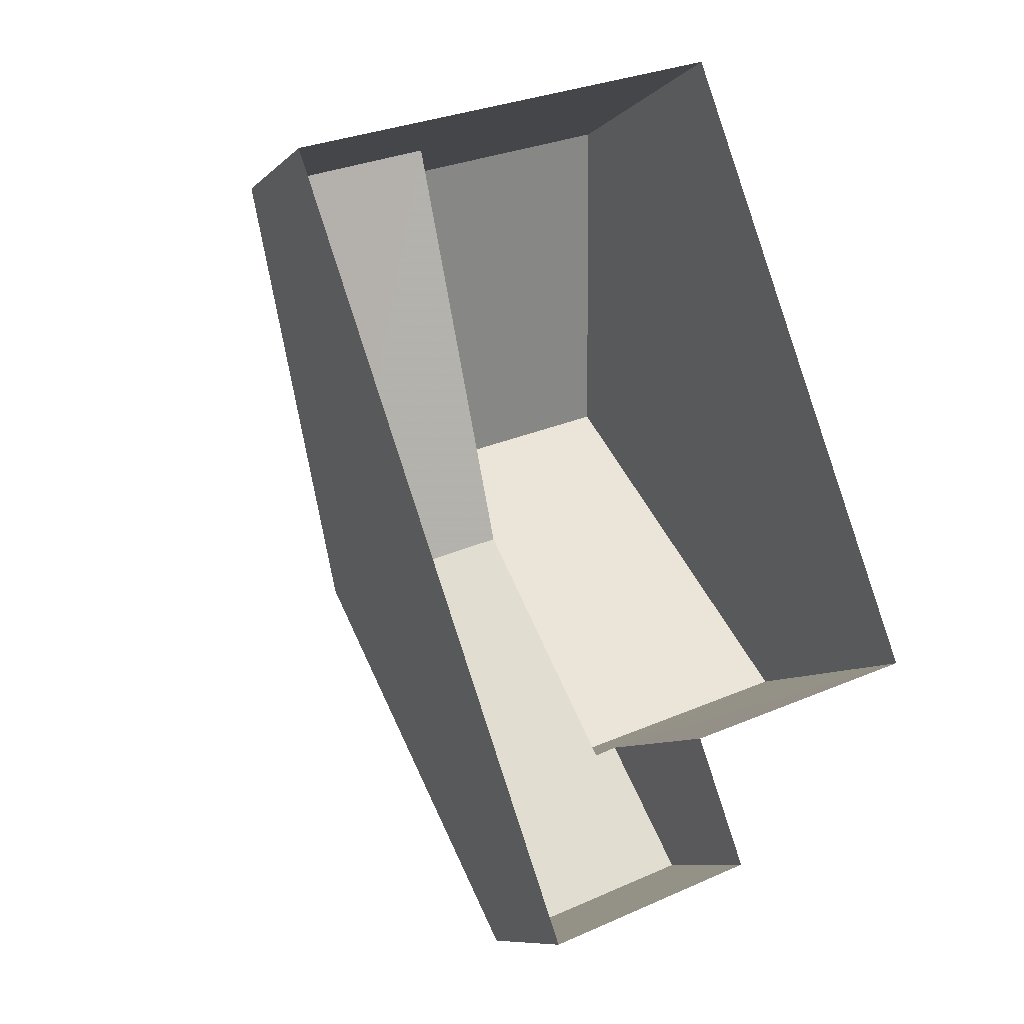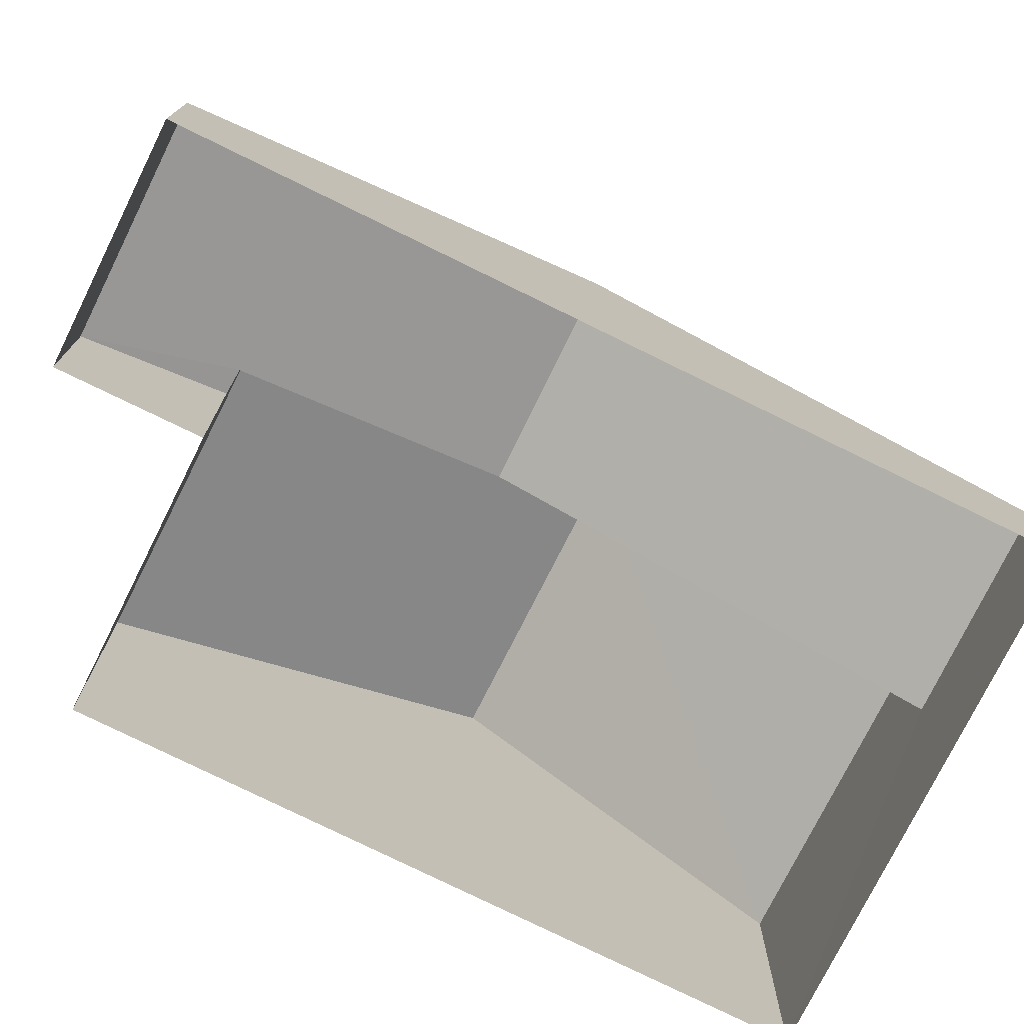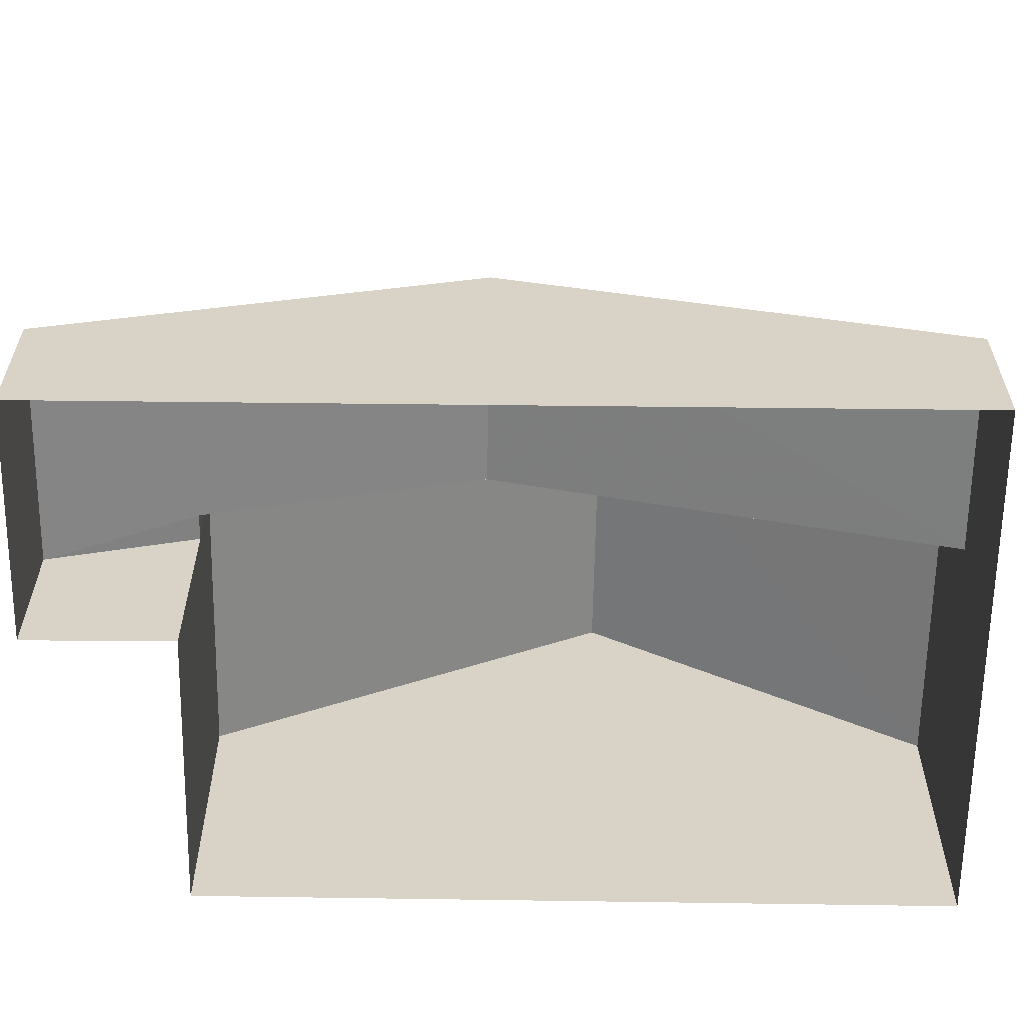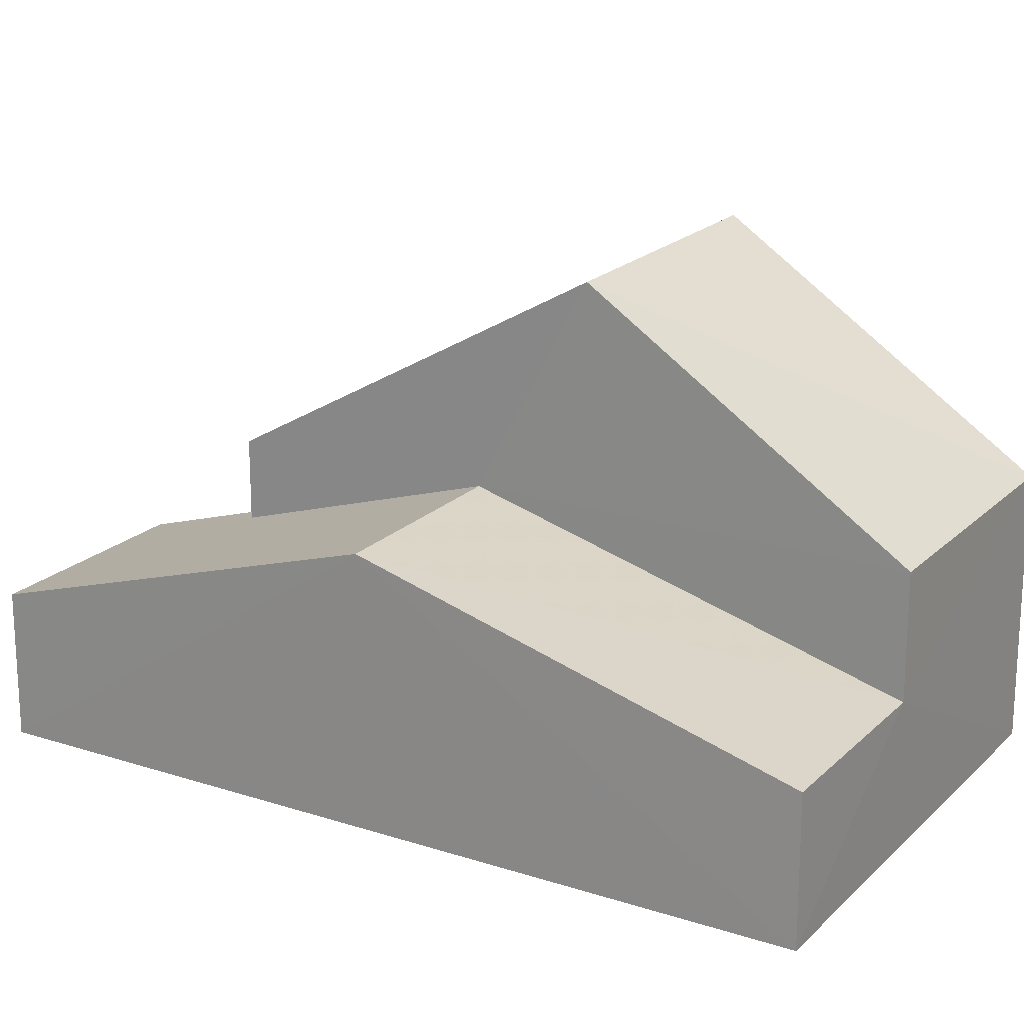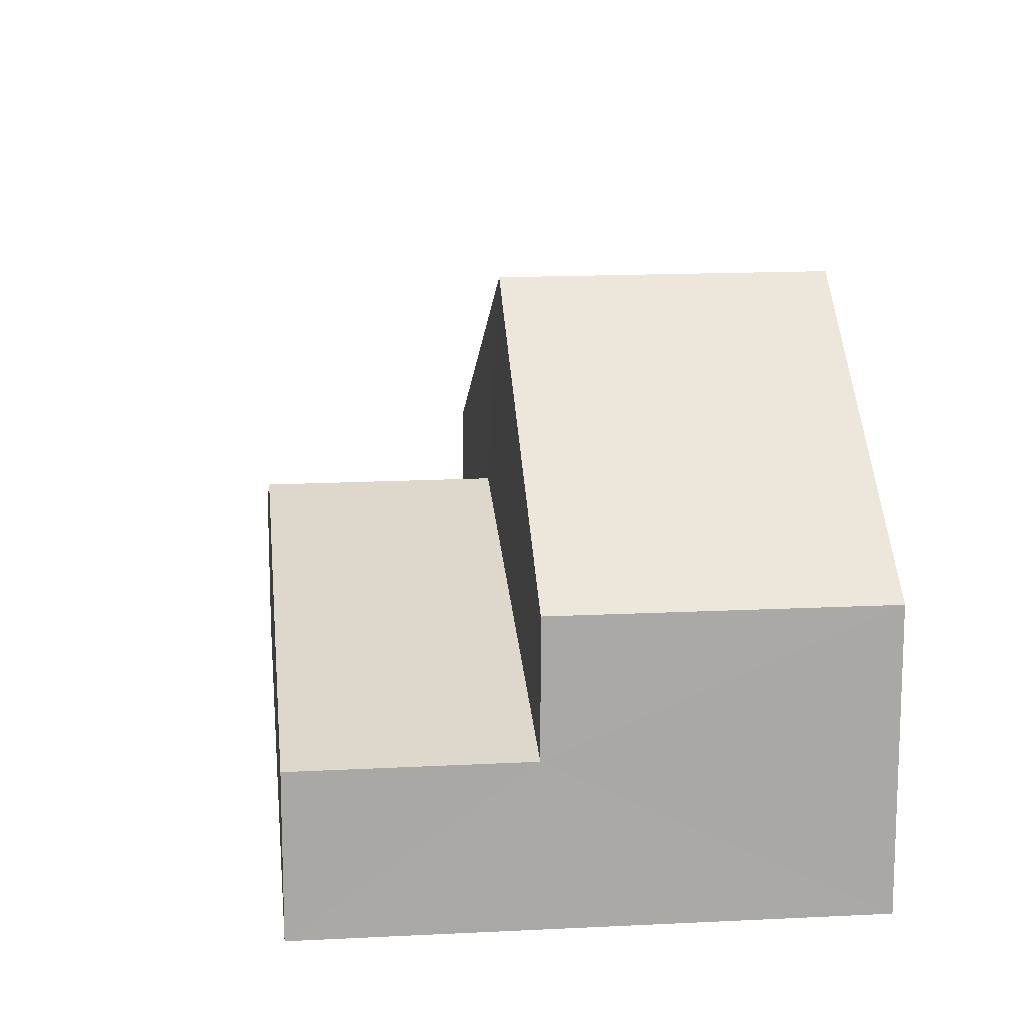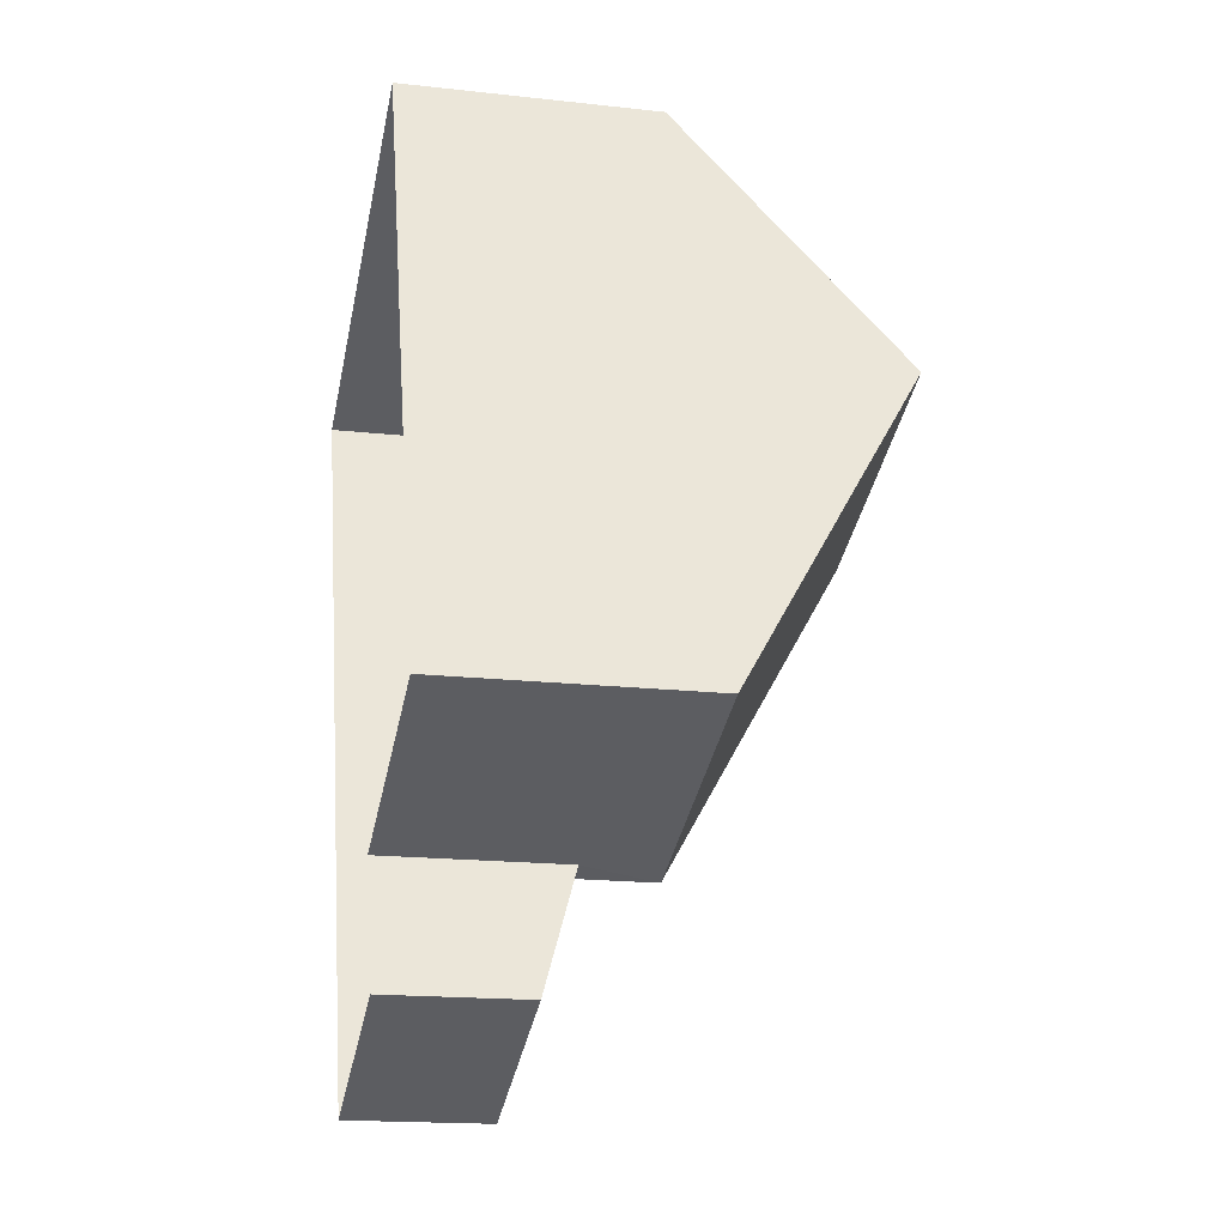
<metadata>
{"format":"obj","ext":"obj","renderer":"f3d","projection":"perspective","resolution":1024,"background":"white","views":[{"elev":-9.5,"azim":154.1,"up":"+Y"},{"elev":-76.0,"azim":43.7,"up":"+Z"},{"elev":-62.1,"azim":69.1,"up":"+Z"},{"elev":19.9,"azim":100.9,"up":"+Z"},{"elev":15.4,"azim":154.0,"up":"+Z"},{"elev":-17.9,"azim":-102.2,"up":"+Y"}]}
</metadata>
<code>
v -2.231e+05 -1.27e+05 18.69
v -2.231e+05 -1.27e+05 18.69
v -2.231e+05 -1.27e+05 18.69
v -2.231e+05 -1.27e+05 18.69
v -2.231e+05 -1.27e+05 18.69
v -2.231e+05 -1.27e+05 18.69
v -2.231e+05 -1.27e+05 21.84
v -2.231e+05 -1.27e+05 20.89
v -2.231e+05 -1.27e+05 20.4
v -2.231e+05 -1.27e+05 20.4
v -2.231e+05 -1.27e+05 21.84
v -2.231e+05 -1.27e+05 20.89
v -2.231e+05 -1.27e+05 24.35
v -2.231e+05 -1.27e+05 21.84
v -2.231e+05 -1.27e+05 21.84
v -2.231e+05 -1.27e+05 24.35
v -2.231e+05 -1.27e+05 20.4
v -2.231e+05 -1.27e+05 20.4
v -2.231e+05 -1.27e+05 21.84
v -2.231e+05 -1.27e+05 21.84
f 1 2 3
f 2 4 3
f 3 5 6
f 3 4 5
f 7 8 9
f 9 8 10
f 7 11 8
f 10 8 12
f 13 14 15
f 16 13 15
f 17 7 18
f 17 11 7
f 16 19 20
f 13 16 20
f 1 12 19
f 19 12 20
f 1 3 12
f 20 12 8
f 15 17 2
f 2 17 4
f 15 14 17
f 4 17 18
f 10 6 5
f 9 10 5
f 17 14 11
f 14 13 11
f 11 20 8
f 11 13 20
f 10 12 3
f 6 10 3
f 9 5 7
f 5 4 7
f 4 18 7
f 15 2 16
f 2 1 16
f 1 19 16

</code>
